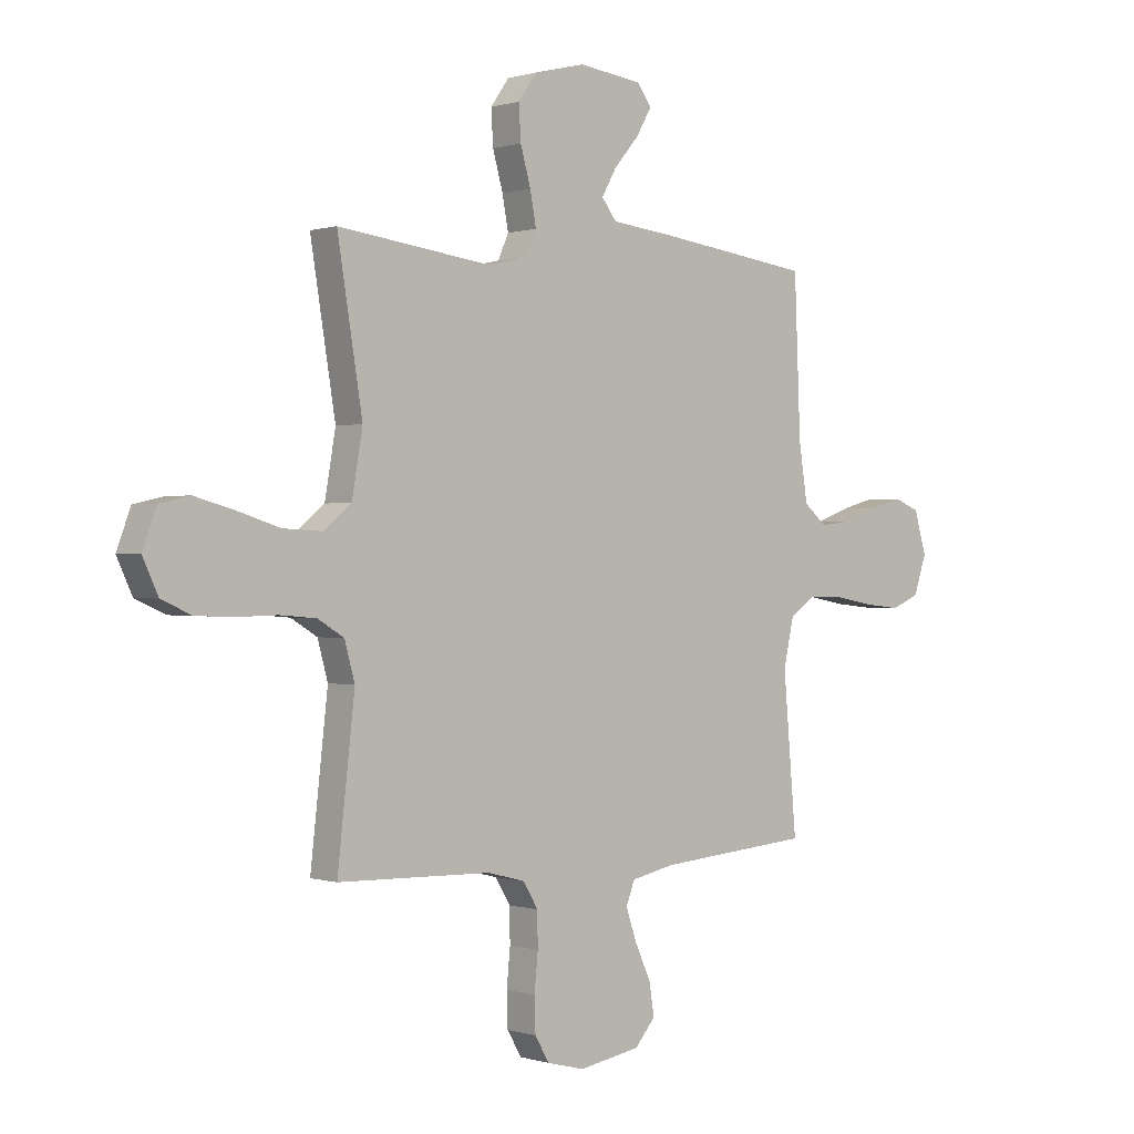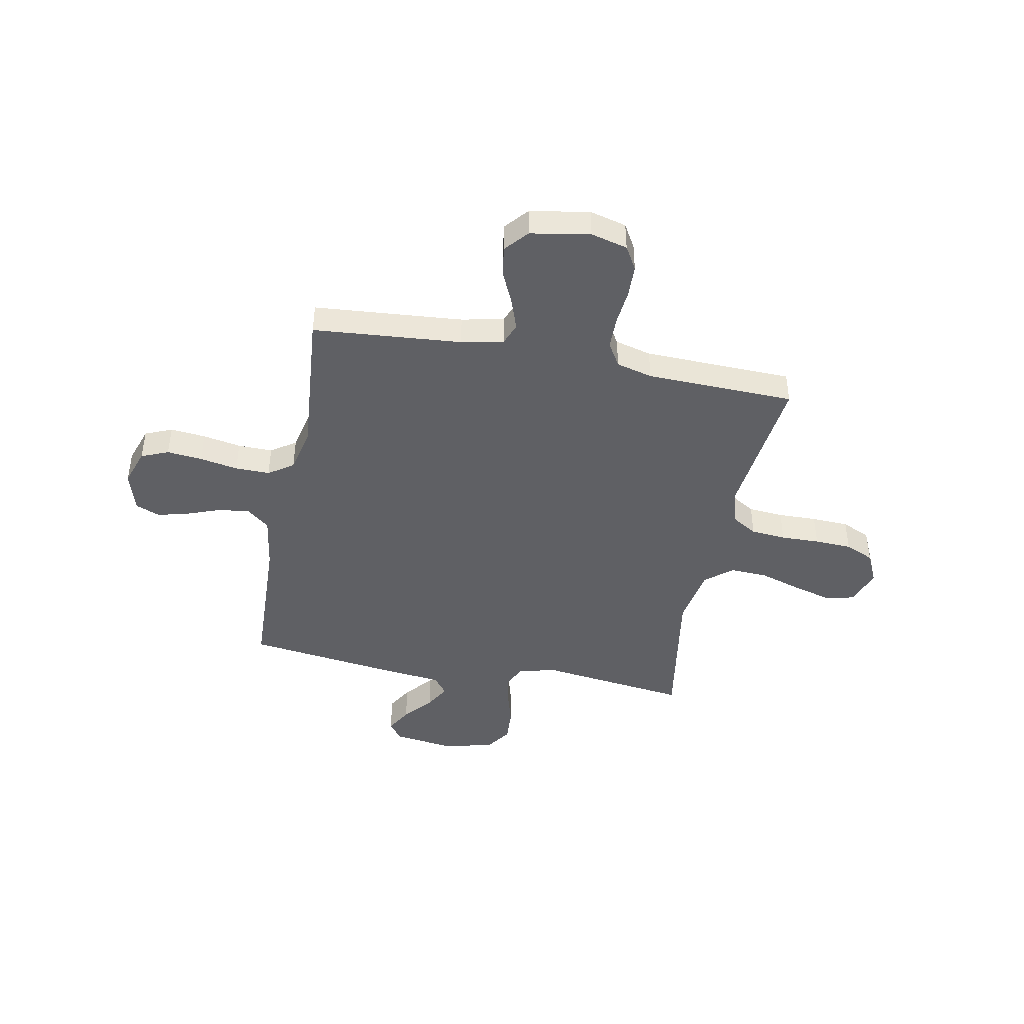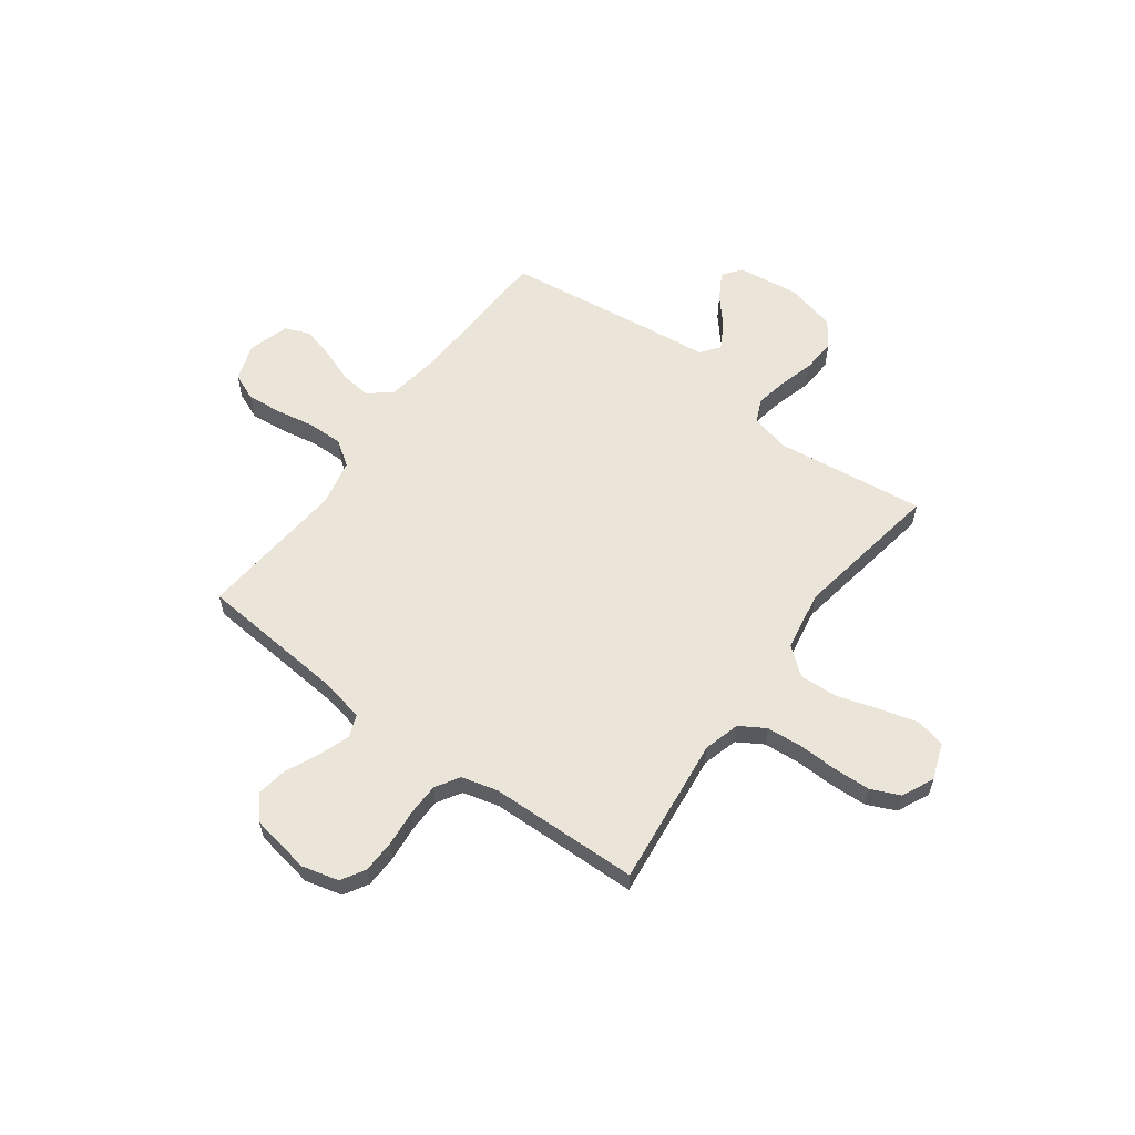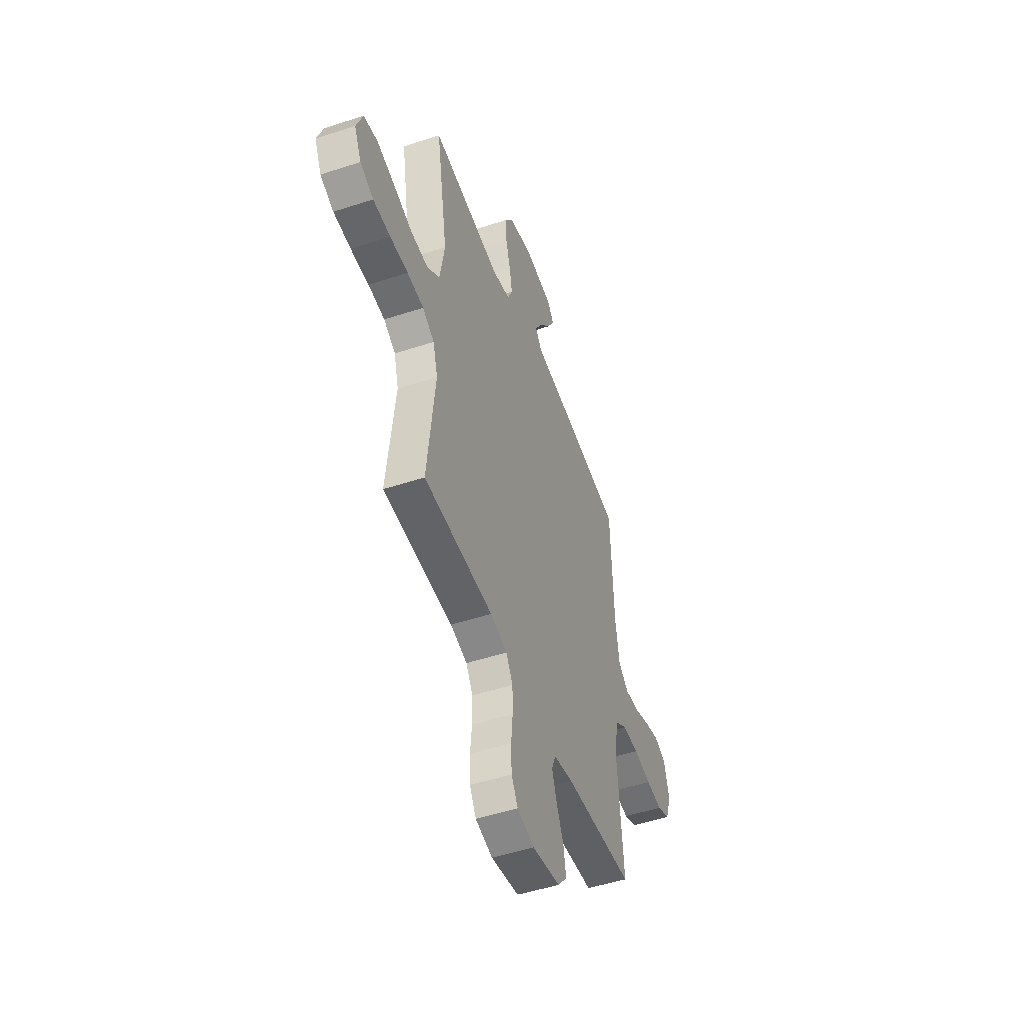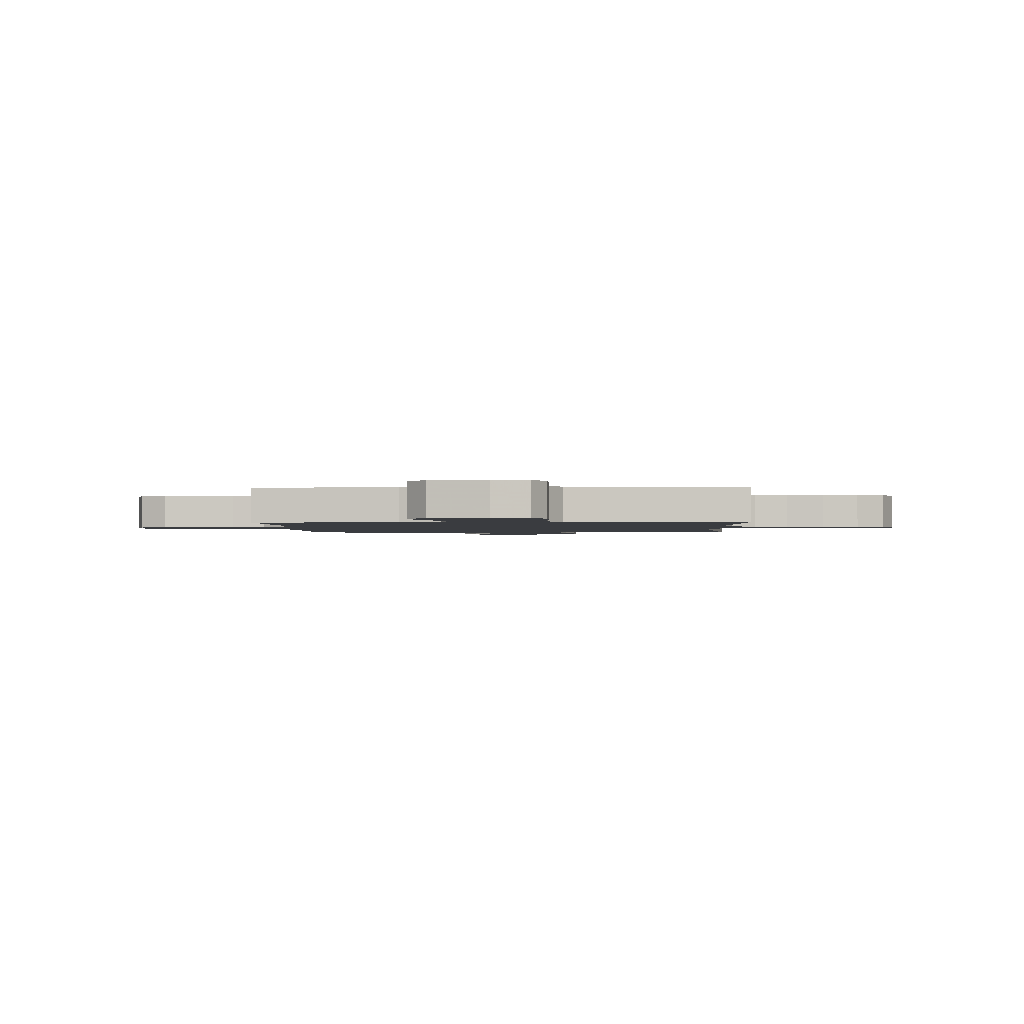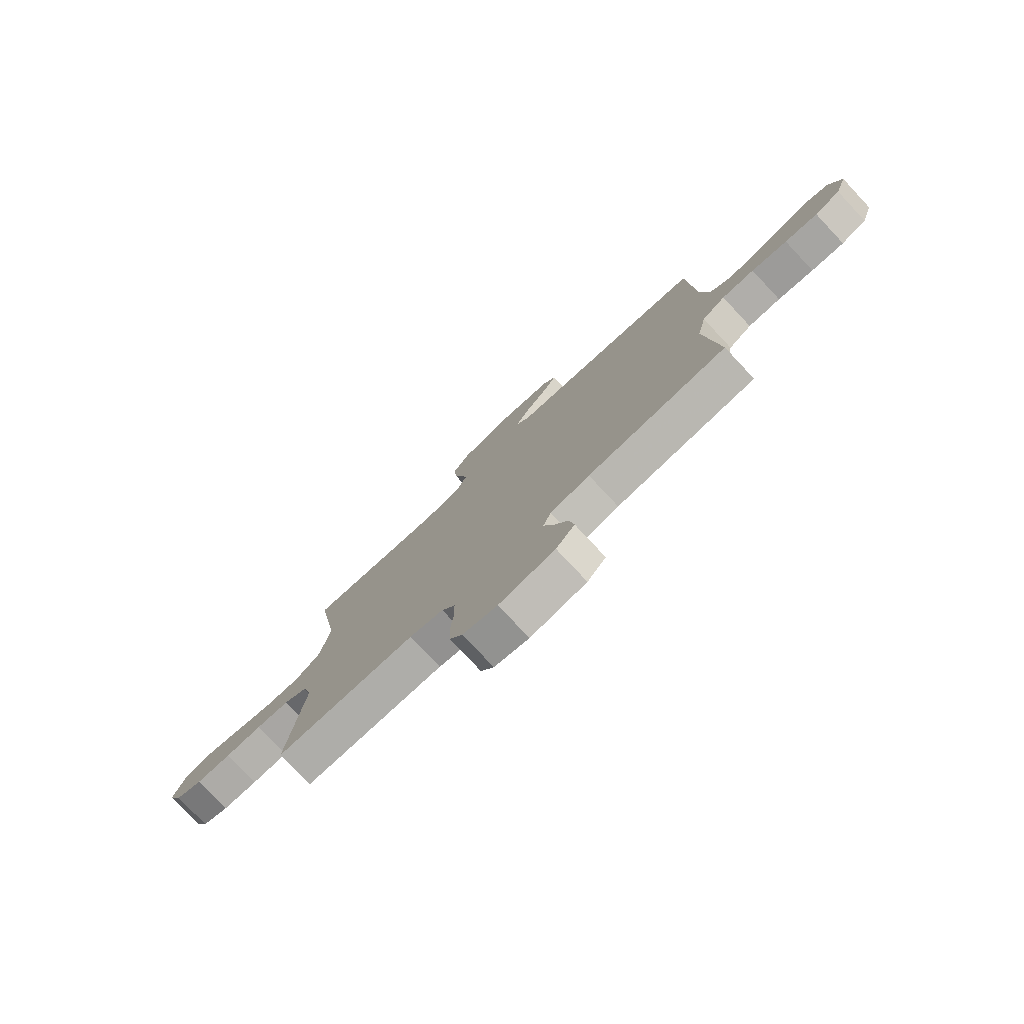
<metadata>
{"format":"obj","ext":"obj","renderer":"f3d","projection":"perspective","resolution":1024,"background":"white","views":[{"elev":0.2,"azim":-41.2,"up":"+Z"},{"elev":-43.9,"azim":169.0,"up":"+Y"},{"elev":59.5,"azim":-143.6,"up":"+Y"},{"elev":-49.6,"azim":-70.1,"up":"+Z"},{"elev":-1.7,"azim":-177.5,"up":"+Y"},{"elev":-78.3,"azim":43.2,"up":"+Z"}]}
</metadata>
<code>
v 0.5 0.07 0.5
v 0.512 0.07 0.2
v 0.529 0.07 0.09
v 0.574 0.07 0.053
v 0.636 0.07 0.06
v 0.704 0.07 0.085
v 0.768 0.07 0.102
v 0.818 0.07 0.082
v 0.842 0.07 0
v 0.817 0.07 -0.074
v 0.762 0.07 -0.097
v 0.691 0.07 -0.09
v 0.614 0.07 -0.076
v 0.544 0.07 -0.075
v 0.494 0.07 -0.109
v 0.474 0.07 -0.2
v 0.5 0.07 -0.5
v 0.2 0.07 -0.525
v 0.115 0.07 -0.543
v 0.098 0.07 -0.587
v 0.119 0.07 -0.648
v 0.15 0.07 -0.716
v 0.16 0.07 -0.778
v 0.12 0.07 -0.825
v 0 0.07 -0.846
v -0.074 0.07 -0.827
v -0.102 0.07 -0.779
v -0.104 0.07 -0.713
v -0.097 0.07 -0.641
v -0.098 0.07 -0.575
v -0.127 0.07 -0.527
v -0.2 0.07 -0.508
v -0.5 0.07 -0.5
v -0.466 0.07 -0.2
v -0.486 0.07 -0.128
v -0.537 0.07 -0.097
v -0.608 0.07 -0.091
v -0.686 0.07 -0.093
v -0.761 0.07 -0.09
v -0.819 0.07 -0.064
v -0.849 0.07 0
v -0.822 0.07 0.073
v -0.763 0.07 0.086
v -0.686 0.07 0.065
v -0.603 0.07 0.039
v -0.527 0.07 0.035
v -0.472 0.07 0.079
v -0.451 0.07 0.2
v -0.5 0.07 0.5
v -0.2 0.07 0.462
v -0.122 0.07 0.48
v -0.101 0.07 0.527
v -0.113 0.07 0.591
v -0.133 0.07 0.662
v -0.137 0.07 0.729
v -0.101 0.07 0.78
v 0 0.07 0.805
v 0.124 0.07 0.789
v 0.152 0.07 0.751
v 0.122 0.07 0.699
v 0.073 0.07 0.642
v 0.044 0.07 0.591
v 0.073 0.07 0.553
v 0.2 0.07 0.539
v 0.5 0 0.5
v 0.512 0 0.2
v 0.529 0 0.09
v 0.574 0 0.053
v 0.636 0 0.06
v 0.704 0 0.085
v 0.768 0 0.102
v 0.818 0 0.082
v 0.842 0 0
v 0.817 0 -0.074
v 0.762 0 -0.097
v 0.691 0 -0.09
v 0.614 0 -0.076
v 0.544 0 -0.075
v 0.494 0 -0.109
v 0.474 0 -0.2
v 0.5 0 -0.5
v 0.2 0 -0.525
v 0.115 0 -0.543
v 0.098 0 -0.587
v 0.119 0 -0.648
v 0.15 0 -0.716
v 0.16 0 -0.778
v 0.12 0 -0.825
v 0 0 -0.846
v -0.074 0 -0.827
v -0.102 0 -0.779
v -0.104 0 -0.713
v -0.097 0 -0.641
v -0.098 0 -0.575
v -0.127 0 -0.527
v -0.2 0 -0.508
v -0.5 0 -0.5
v -0.466 0 -0.2
v -0.486 0 -0.128
v -0.537 0 -0.097
v -0.608 0 -0.091
v -0.686 0 -0.093
v -0.761 0 -0.09
v -0.819 0 -0.064
v -0.849 0 0
v -0.822 0 0.073
v -0.763 0 0.086
v -0.686 0 0.065
v -0.603 0 0.039
v -0.527 0 0.035
v -0.472 0 0.079
v -0.451 0 0.2
v -0.5 0 0.5
v -0.2 0 0.462
v -0.122 0 0.48
v -0.101 0 0.527
v -0.113 0 0.591
v -0.133 0 0.662
v -0.137 0 0.729
v -0.101 0 0.78
v 0 0 0.805
v 0.124 0 0.789
v 0.152 0 0.751
v 0.122 0 0.699
v 0.073 0 0.642
v 0.044 0 0.591
v 0.073 0 0.553
v 0.2 0 0.539
f 63 64 1 2
f 58 59 60 61
f 58 61 62
f 57 58 62
f 56 57 62
f 53 54 55 56
f 52 53 56 62
f 51 52 62 63
f 48 49 50
f 47 48 50 51
f 42 43 44 45
f 40 41 42 45
f 40 45 46
f 37 38 39 40
f 36 37 40 46
f 35 36 46 47
f 32 33 34
f 31 32 34 35
f 26 27 28 29
f 26 29 30
f 25 26 30
f 24 25 30
f 21 22 23 24
f 20 21 24 30
f 19 20 30 31
f 16 17 18
f 15 16 18 19
f 10 11 12 13
f 10 13 14
f 9 10 14
f 8 9 14
f 5 6 7 8
f 5 8 14
f 4 5 14 15
f 51 63 2 3
f 31 35 47 51
f 15 19 31 51
f 3 4 15 51
f 66 65 128 127
f 125 124 123 122
f 126 125 122
f 126 122 121
f 126 121 120
f 120 119 118 117
f 126 120 117 116
f 127 126 116 115
f 114 113 112
f 115 114 112 111
f 109 108 107 106
f 109 106 105 104
f 110 109 104
f 104 103 102 101
f 110 104 101 100
f 111 110 100 99
f 98 97 96
f 99 98 96 95
f 93 92 91 90
f 94 93 90
f 94 90 89
f 94 89 88
f 88 87 86 85
f 94 88 85 84
f 95 94 84 83
f 82 81 80
f 83 82 80 79
f 77 76 75 74
f 78 77 74
f 78 74 73
f 78 73 72
f 72 71 70 69
f 78 72 69
f 79 78 69 68
f 67 66 127 115
f 115 111 99 95
f 115 95 83 79
f 115 79 68 67
f 1 65 66 2
f 2 66 67 3
f 3 67 68 4
f 4 68 69 5
f 5 69 70 6
f 6 70 71 7
f 7 71 72 8
f 8 72 73 9
f 9 73 74 10
f 10 74 75 11
f 11 75 76 12
f 12 76 77 13
f 13 77 78 14
f 14 78 79 15
f 15 79 80 16
f 16 80 81 17
f 17 81 82 18
f 18 82 83 19
f 19 83 84 20
f 20 84 85 21
f 21 85 86 22
f 22 86 87 23
f 23 87 88 24
f 24 88 89 25
f 25 89 90 26
f 26 90 91 27
f 27 91 92 28
f 28 92 93 29
f 29 93 94 30
f 30 94 95 31
f 31 95 96 32
f 32 96 97 33
f 33 97 98 34
f 34 98 99 35
f 35 99 100 36
f 36 100 101 37
f 37 101 102 38
f 38 102 103 39
f 39 103 104 40
f 40 104 105 41
f 41 105 106 42
f 42 106 107 43
f 43 107 108 44
f 44 108 109 45
f 45 109 110 46
f 46 110 111 47
f 47 111 112 48
f 48 112 113 49
f 49 113 114 50
f 50 114 115 51
f 51 115 116 52
f 52 116 117 53
f 53 117 118 54
f 54 118 119 55
f 55 119 120 56
f 56 120 121 57
f 57 121 122 58
f 58 122 123 59
f 59 123 124 60
f 60 124 125 61
f 61 125 126 62
f 62 126 127 63
f 63 127 128 64
f 64 128 65 1

</code>
